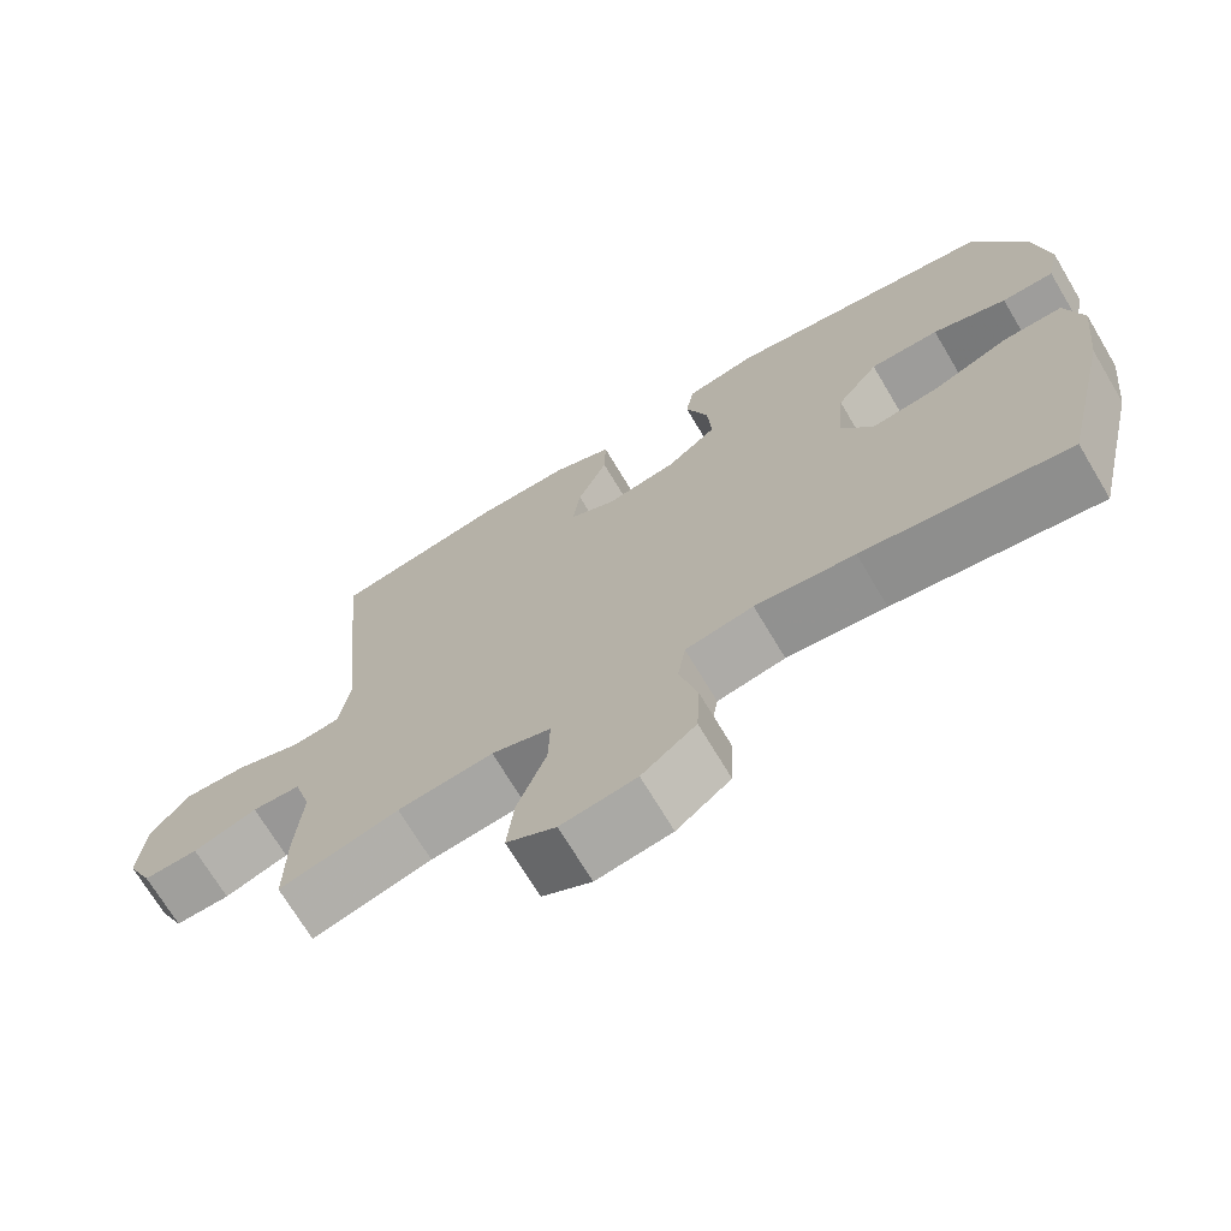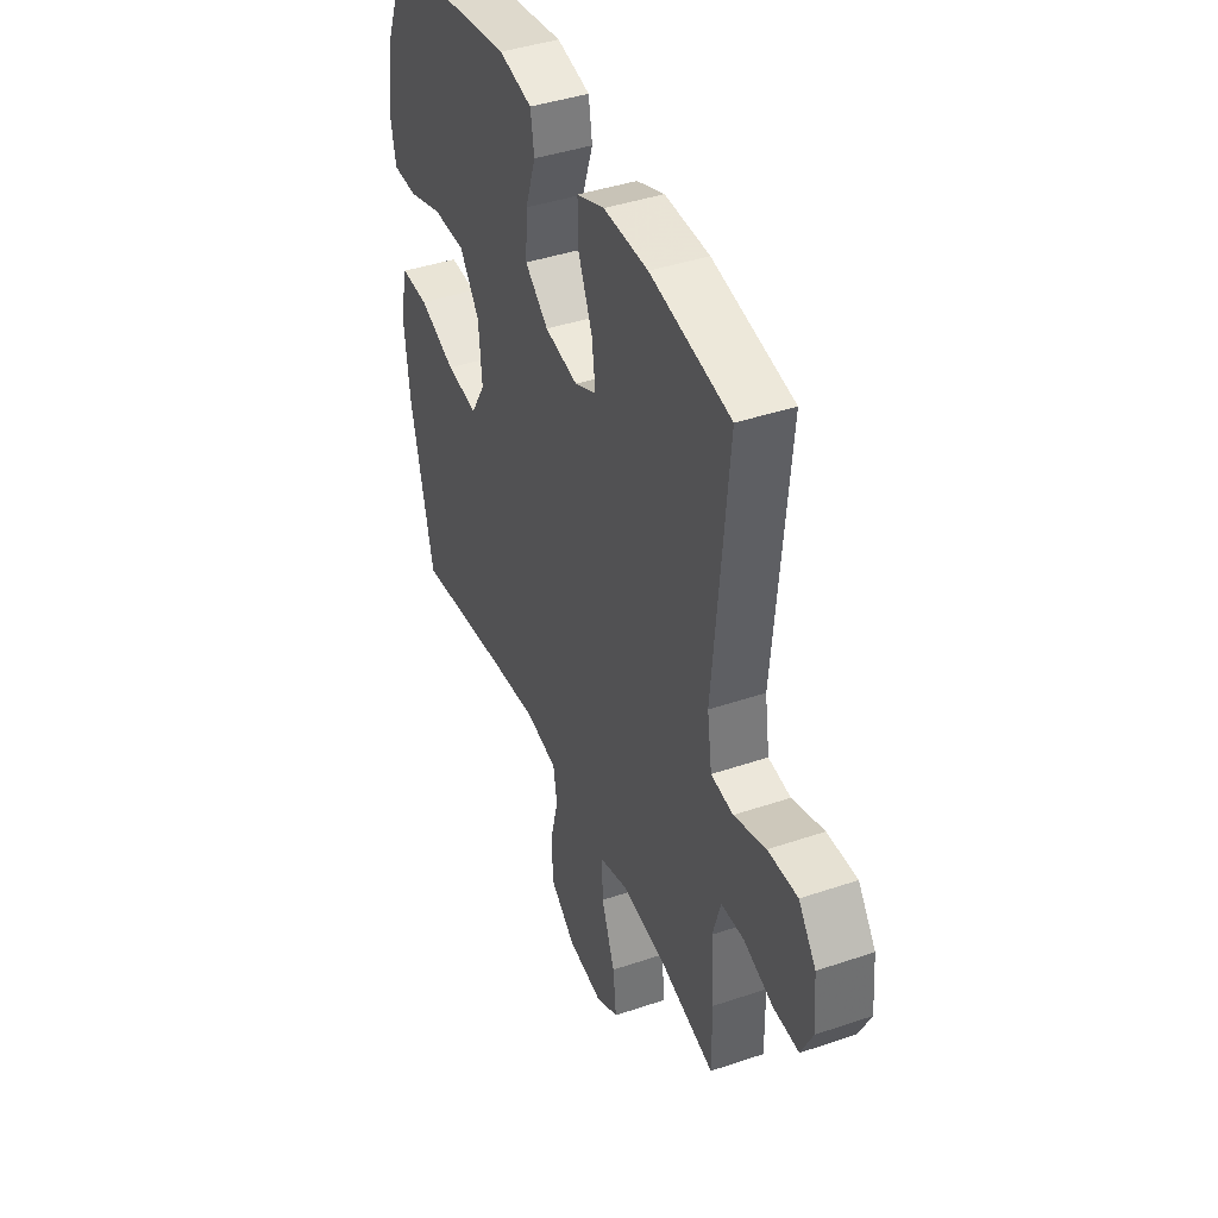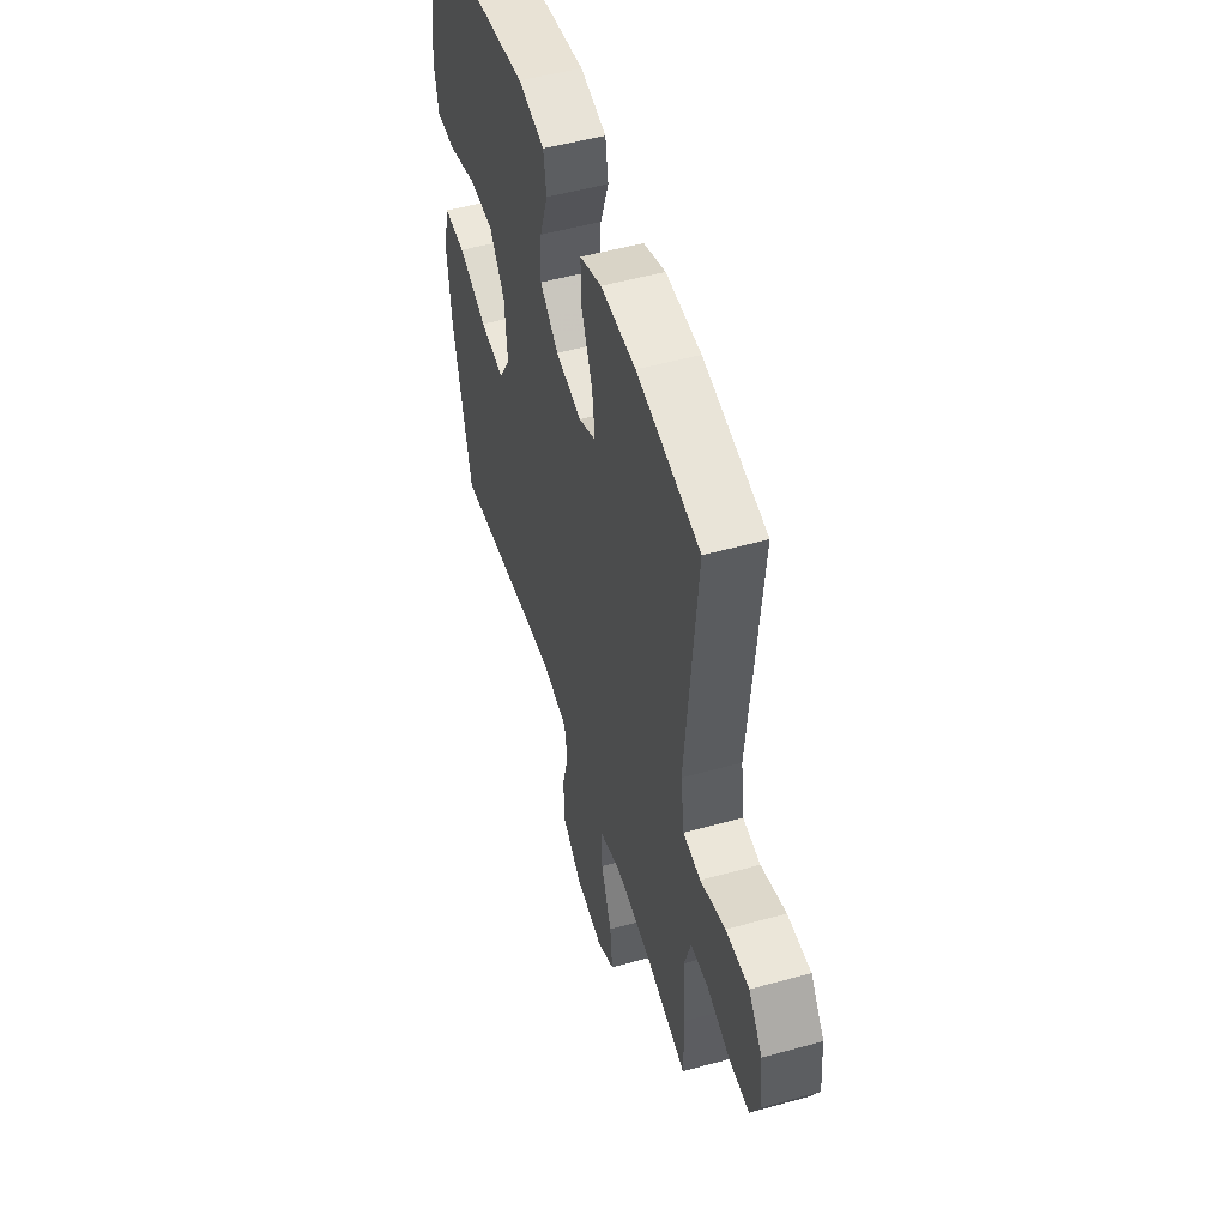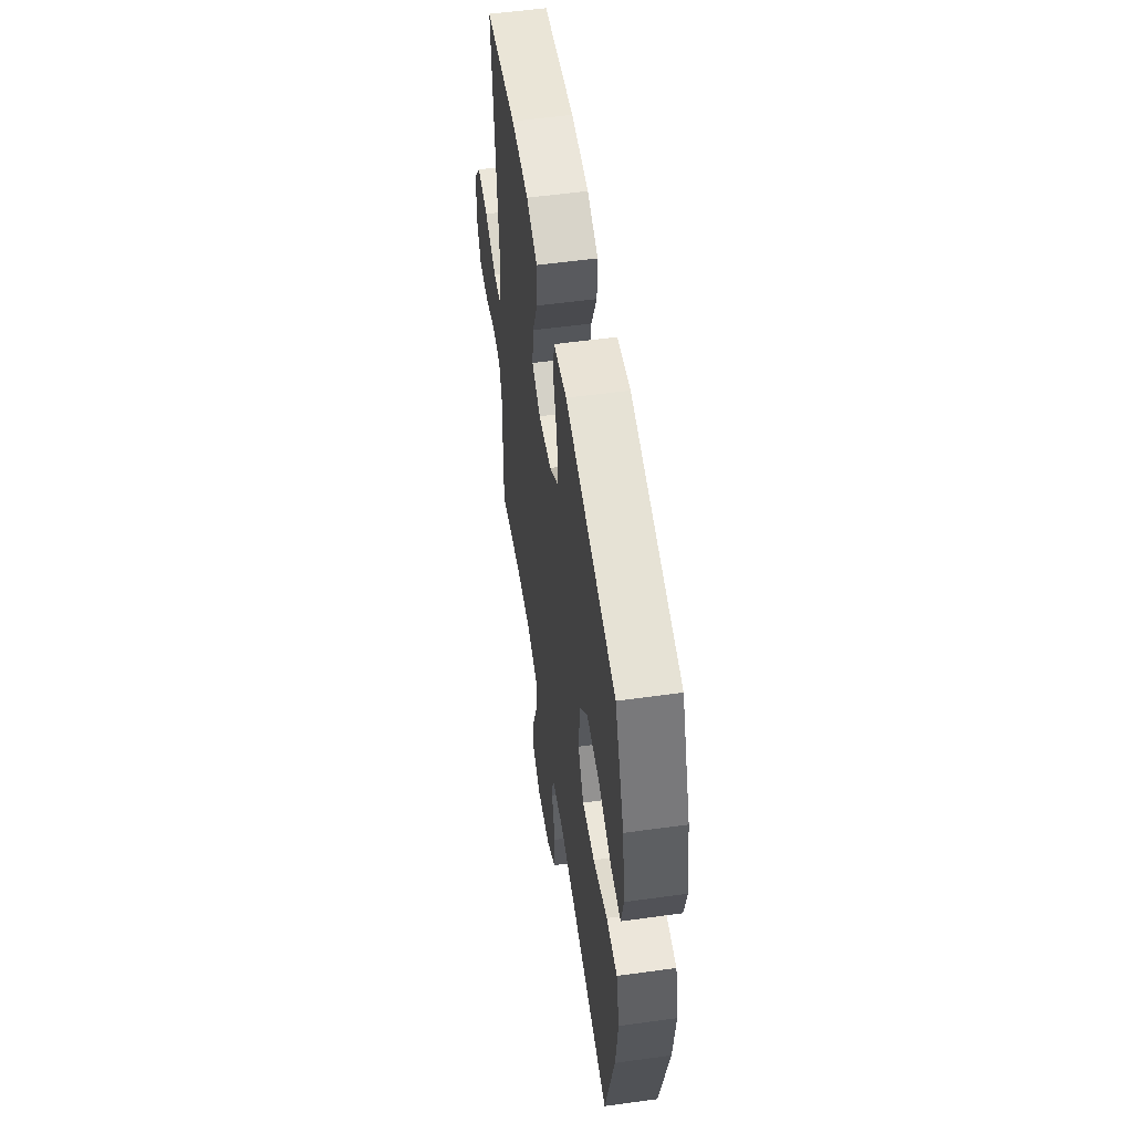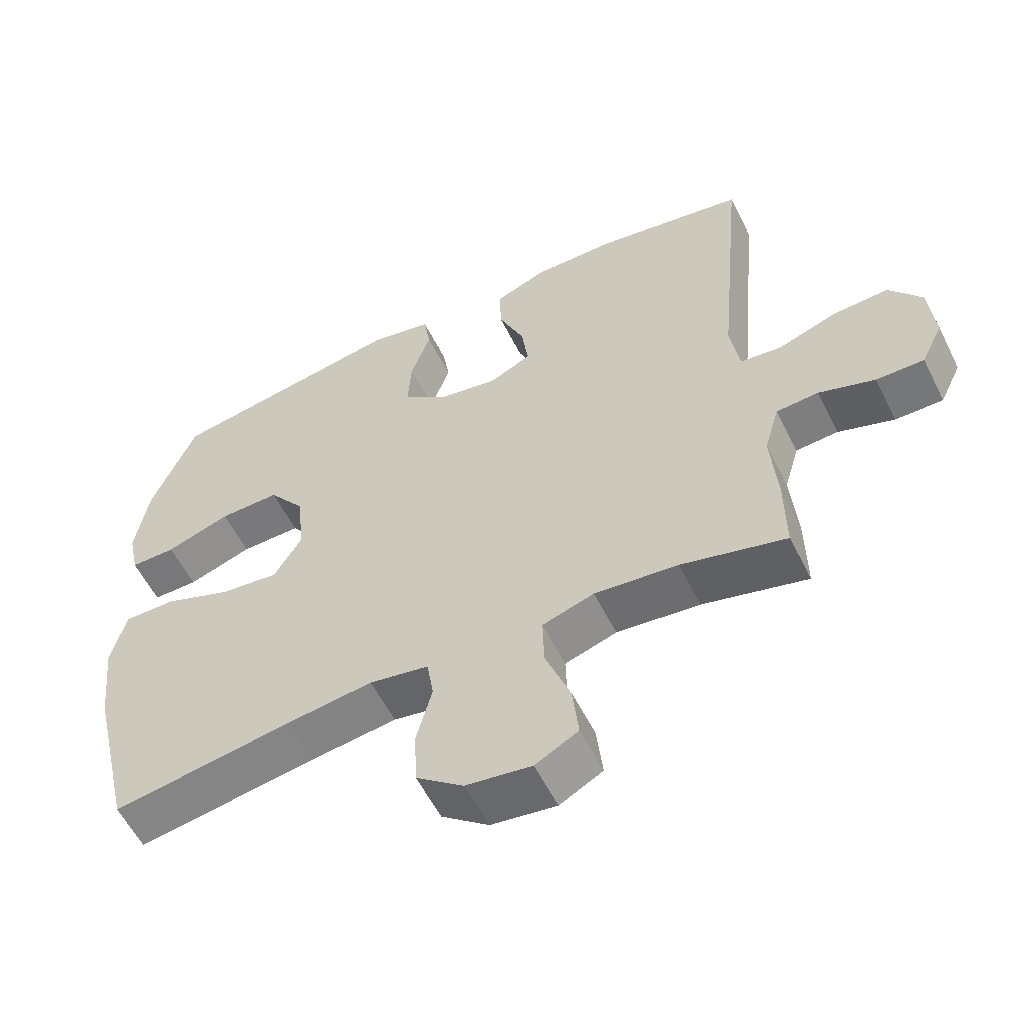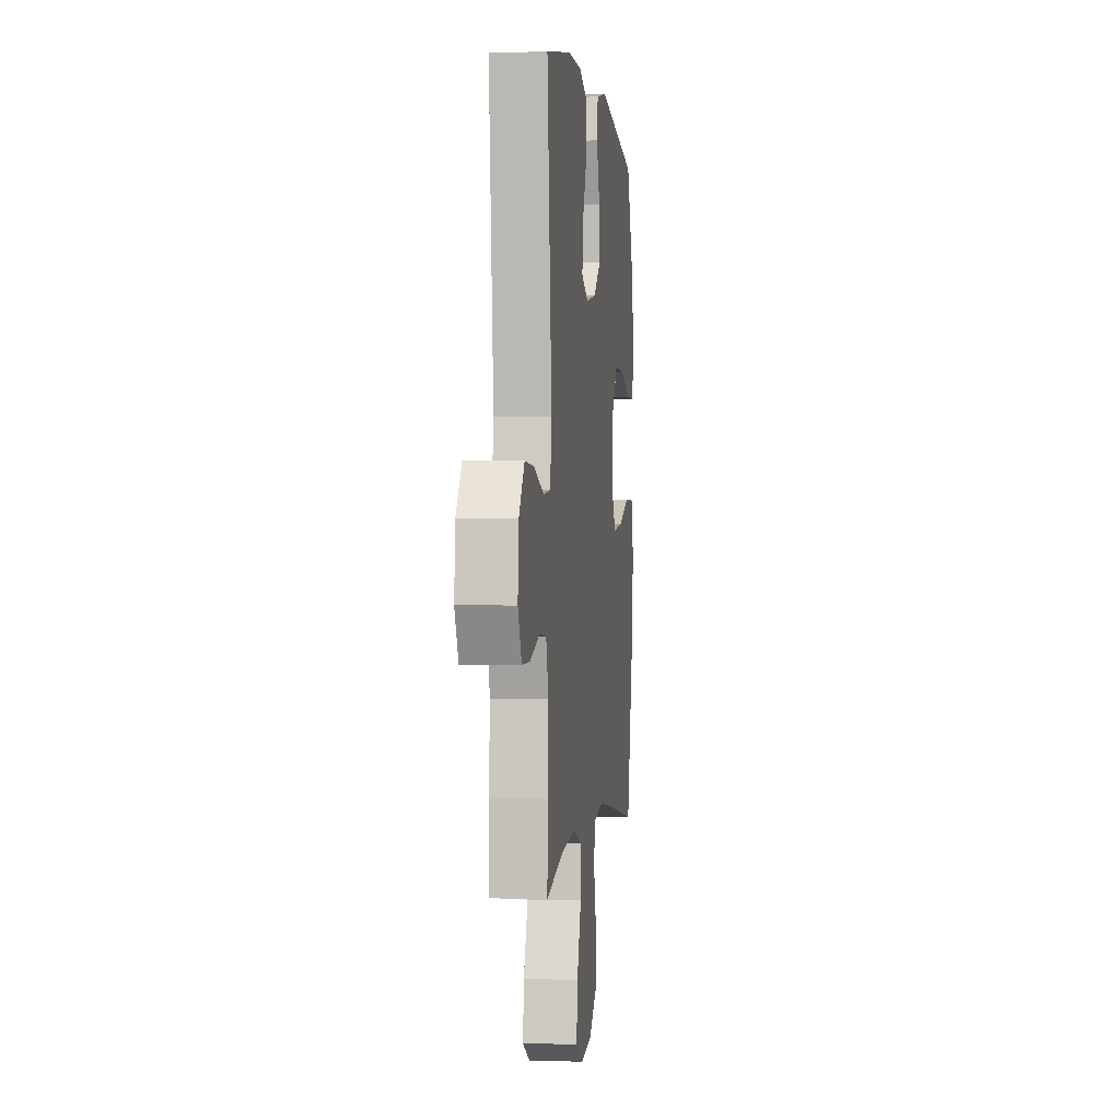
<metadata>
{"format":"obj","ext":"obj","renderer":"f3d","projection":"perspective","resolution":1024,"background":"white","views":[{"elev":-70.7,"azim":30.8,"up":"+Z"},{"elev":41.8,"azim":-112.2,"up":"+Z"},{"elev":51.5,"azim":-106.8,"up":"+Z"},{"elev":55.1,"azim":81.7,"up":"+Z"},{"elev":-57.5,"azim":-153.6,"up":"+Z"},{"elev":0.2,"azim":-83.1,"up":"+Z"}]}
</metadata>
<code>
v -0.5 0.07 0.5
v -0.28 0.07 0.539
v -0.158 0.07 0.54
v -0.082 0.07 0.51
v -0.084 0.07 0.437
v -0.122 0.07 0.348
v -0.132 0.07 0.274
v -0.072 0.07 0.245
v 0.019 0.07 0.261
v 0.083 0.07 0.313
v 0.078 0.07 0.393
v 0.049 0.07 0.477
v 0.059 0.07 0.539
v 0.15 0.07 0.558
v 0.5 0.07 0.5
v 0.565 0.07 0.342
v 0.584 0.07 0.224
v 0.568 0.07 0.149
v 0.501 0.07 0.149
v 0.406 0.07 0.181
v 0.317 0.07 0.182
v 0.263 0.07 0.11
v 0.254 0.07 0.008
v 0.294 0.07 -0.059
v 0.38 0.07 -0.049
v 0.48 0.07 -0.01
v 0.556 0.07 -0.009
v 0.578 0.07 -0.096
v 0.563 0.07 -0.231
v 0.5 0.07 -0.5
v 0.236 0.07 -0.459
v 0.109 0.07 -0.443
v 0.022 0.07 -0.459
v 0.012 0.07 -0.521
v 0.035 0.07 -0.609
v 0.031 0.07 -0.692
v -0.038 0.07 -0.746
v -0.134 0.07 -0.76
v -0.197 0.07 -0.726
v -0.188 0.07 -0.644
v -0.151 0.07 -0.546
v -0.149 0.07 -0.471
v -0.225 0.07 -0.447
v -0.347 0.07 -0.46
v -0.5 0.07 -0.5
v -0.499 0.07 -0.381
v -0.49 0.07 -0.264
v -0.512 0.07 -0.189
v -0.574 0.07 -0.185
v -0.656 0.07 -0.213
v -0.726 0.07 -0.214
v -0.758 0.07 -0.148
v -0.75 0.07 -0.053
v -0.702 0.07 0.011
v -0.621 0.07 0.007
v -0.534 0.07 -0.023
v -0.473 0.07 -0.016
v -0.46 0.07 0.072
v -0.5 0 0.5
v -0.28 0 0.539
v -0.158 0 0.54
v -0.082 0 0.51
v -0.084 0 0.437
v -0.122 0 0.348
v -0.132 0 0.274
v -0.072 0 0.245
v 0.019 0 0.261
v 0.083 0 0.313
v 0.078 0 0.393
v 0.049 0 0.477
v 0.059 0 0.539
v 0.15 0 0.558
v 0.5 0 0.5
v 0.565 0 0.342
v 0.584 0 0.224
v 0.568 0 0.149
v 0.501 0 0.149
v 0.406 0 0.181
v 0.317 0 0.182
v 0.263 0 0.11
v 0.254 0 0.008
v 0.294 0 -0.059
v 0.38 0 -0.049
v 0.48 0 -0.01
v 0.556 0 -0.009
v 0.578 0 -0.096
v 0.563 0 -0.231
v 0.5 0 -0.5
v 0.236 0 -0.459
v 0.109 0 -0.443
v 0.022 0 -0.459
v 0.012 0 -0.521
v 0.035 0 -0.609
v 0.031 0 -0.692
v -0.038 0 -0.746
v -0.134 0 -0.76
v -0.197 0 -0.726
v -0.188 0 -0.644
v -0.151 0 -0.546
v -0.149 0 -0.471
v -0.225 0 -0.447
v -0.347 0 -0.46
v -0.5 0 -0.5
v -0.499 0 -0.381
v -0.49 0 -0.264
v -0.512 0 -0.189
v -0.574 0 -0.185
v -0.656 0 -0.213
v -0.726 0 -0.214
v -0.758 0 -0.148
v -0.75 0 -0.053
v -0.702 0 0.011
v -0.621 0 0.007
v -0.534 0 -0.023
v -0.473 0 -0.016
v -0.46 0 0.072
f 53 54 55 56
f 53 56 57
f 52 53 57
f 49 50 51 52
f 48 49 52 57
f 47 48 57
f 44 45 46 47
f 43 44 47 57
f 42 43 57 58
f 38 39 40 41
f 38 41 42
f 37 38 42
f 34 35 36 37
f 33 34 37 42
f 32 33 42 58
f 28 29 30 31
f 25 26 27 28
f 24 25 28 31
f 23 24 31 32
f 17 18 19 20
f 17 20 21
f 16 17 21
f 15 16 21
f 14 15 21 22
f 11 12 13 14
f 10 11 14 22
f 3 4 5 6
f 3 6 7
f 2 3 7
f 1 2 7
f 58 1 7
f 32 58 7 8
f 23 32 8 9
f 9 10 22 23
f 114 113 112 111
f 115 114 111
f 115 111 110
f 110 109 108 107
f 115 110 107 106
f 115 106 105
f 105 104 103 102
f 115 105 102 101
f 116 115 101 100
f 99 98 97 96
f 100 99 96
f 100 96 95
f 95 94 93 92
f 100 95 92 91
f 116 100 91 90
f 89 88 87 86
f 86 85 84 83
f 89 86 83 82
f 90 89 82 81
f 78 77 76 75
f 79 78 75
f 79 75 74
f 79 74 73
f 80 79 73 72
f 72 71 70 69
f 80 72 69 68
f 64 63 62 61
f 65 64 61
f 65 61 60
f 65 60 59
f 65 59 116
f 66 65 116 90
f 67 66 90 81
f 81 80 68 67
f 1 59 60 2
f 2 60 61 3
f 3 61 62 4
f 4 62 63 5
f 5 63 64 6
f 6 64 65 7
f 7 65 66 8
f 8 66 67 9
f 9 67 68 10
f 10 68 69 11
f 11 69 70 12
f 12 70 71 13
f 13 71 72 14
f 14 72 73 15
f 15 73 74 16
f 16 74 75 17
f 17 75 76 18
f 18 76 77 19
f 19 77 78 20
f 20 78 79 21
f 21 79 80 22
f 22 80 81 23
f 23 81 82 24
f 24 82 83 25
f 25 83 84 26
f 26 84 85 27
f 27 85 86 28
f 28 86 87 29
f 29 87 88 30
f 30 88 89 31
f 31 89 90 32
f 32 90 91 33
f 33 91 92 34
f 34 92 93 35
f 35 93 94 36
f 36 94 95 37
f 37 95 96 38
f 38 96 97 39
f 39 97 98 40
f 40 98 99 41
f 41 99 100 42
f 42 100 101 43
f 43 101 102 44
f 44 102 103 45
f 45 103 104 46
f 46 104 105 47
f 47 105 106 48
f 48 106 107 49
f 49 107 108 50
f 50 108 109 51
f 51 109 110 52
f 52 110 111 53
f 53 111 112 54
f 54 112 113 55
f 55 113 114 56
f 56 114 115 57
f 57 115 116 58
f 58 116 59 1

</code>
